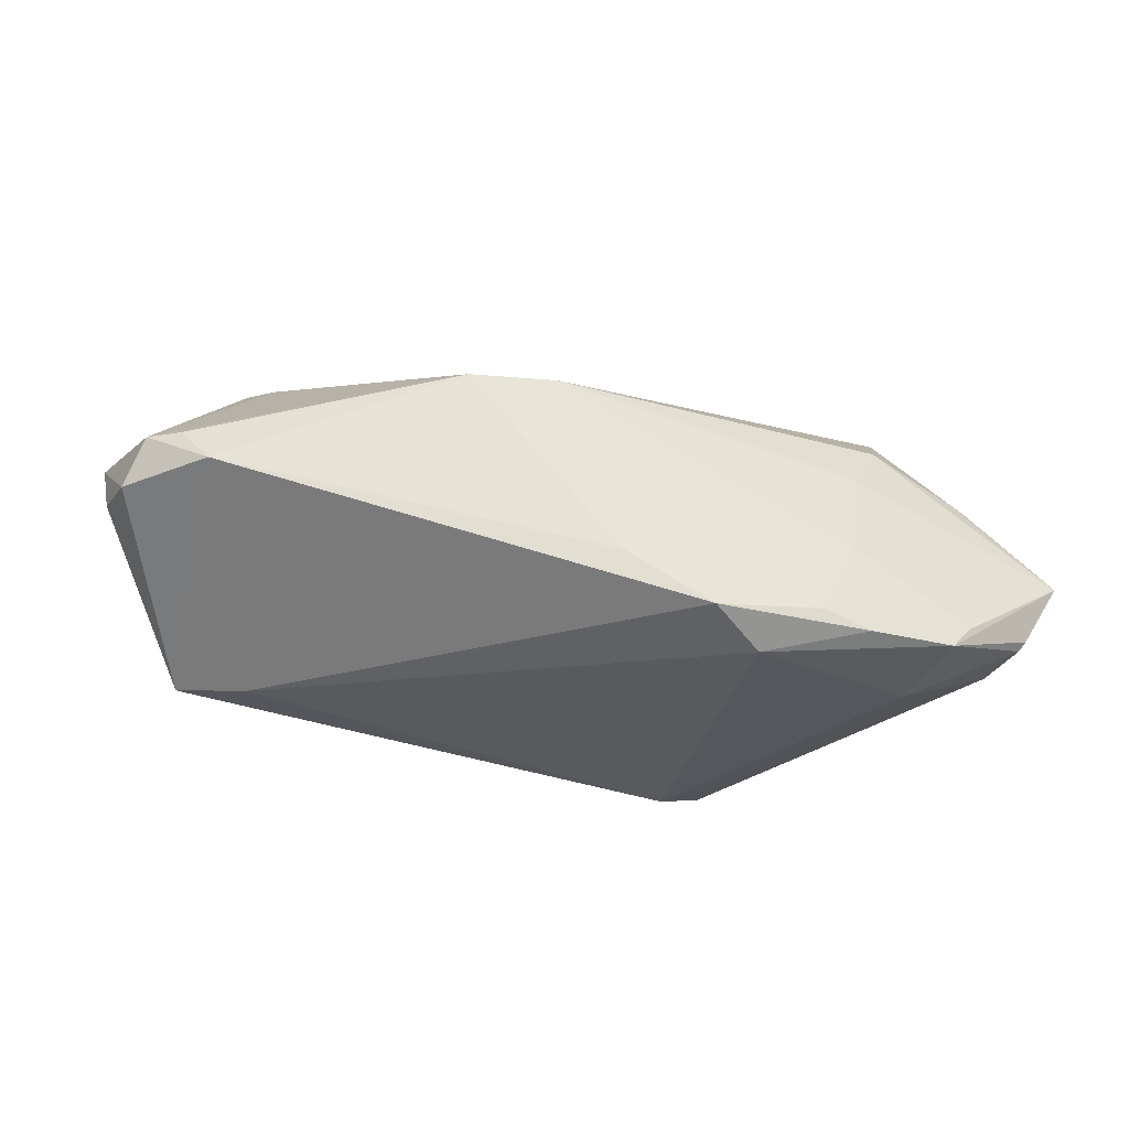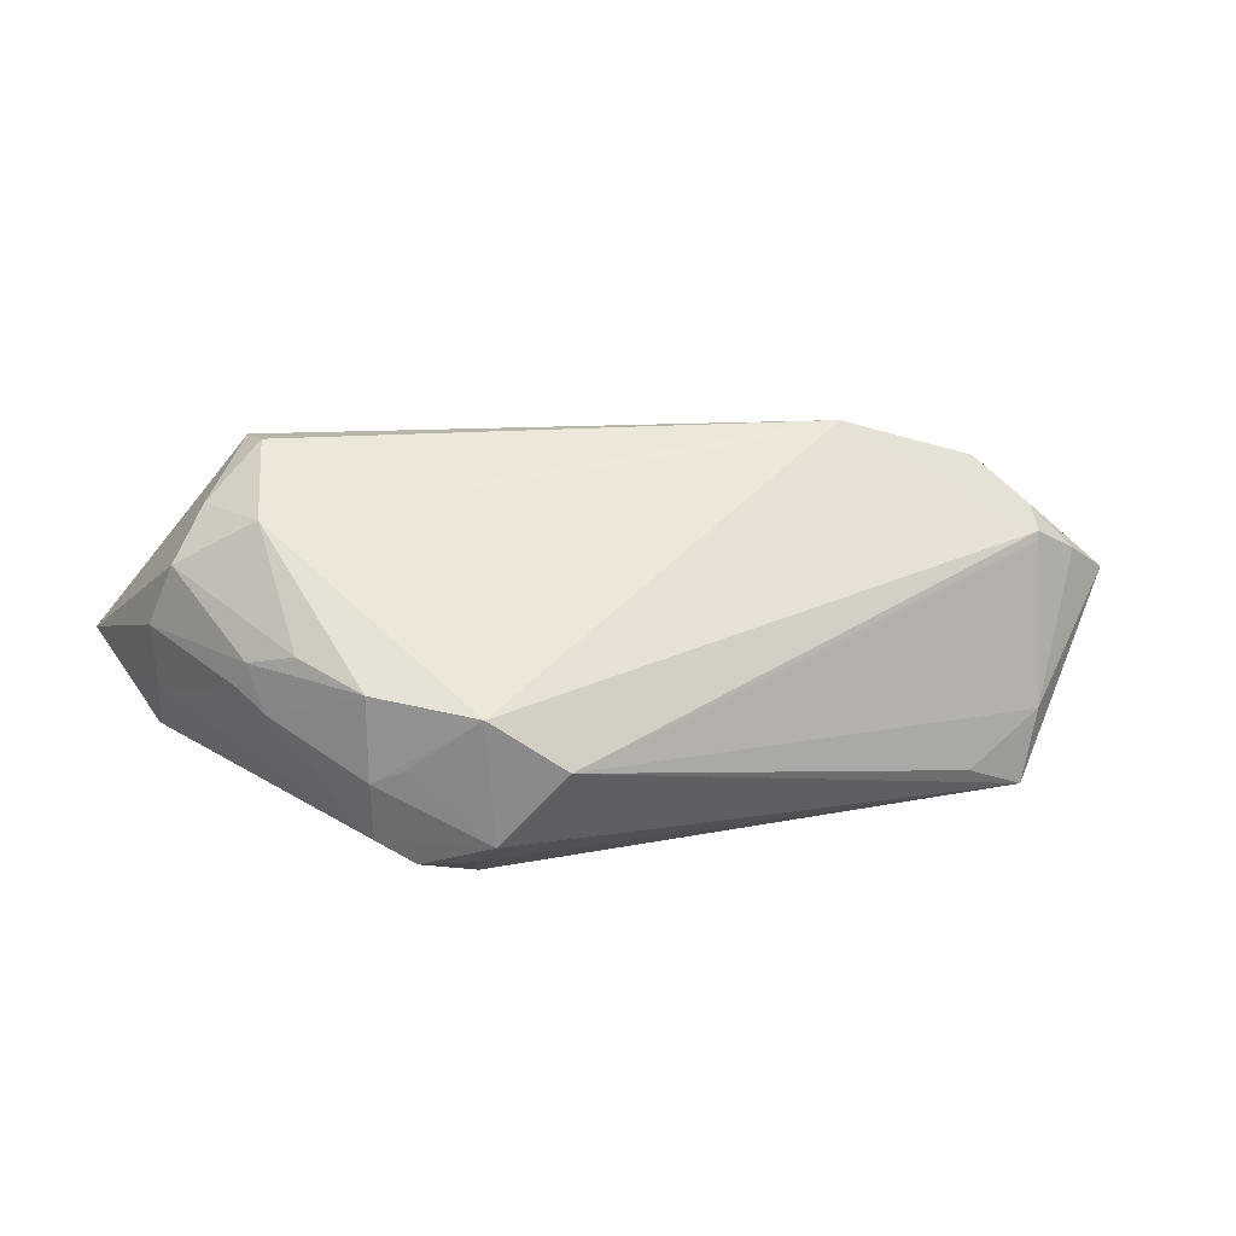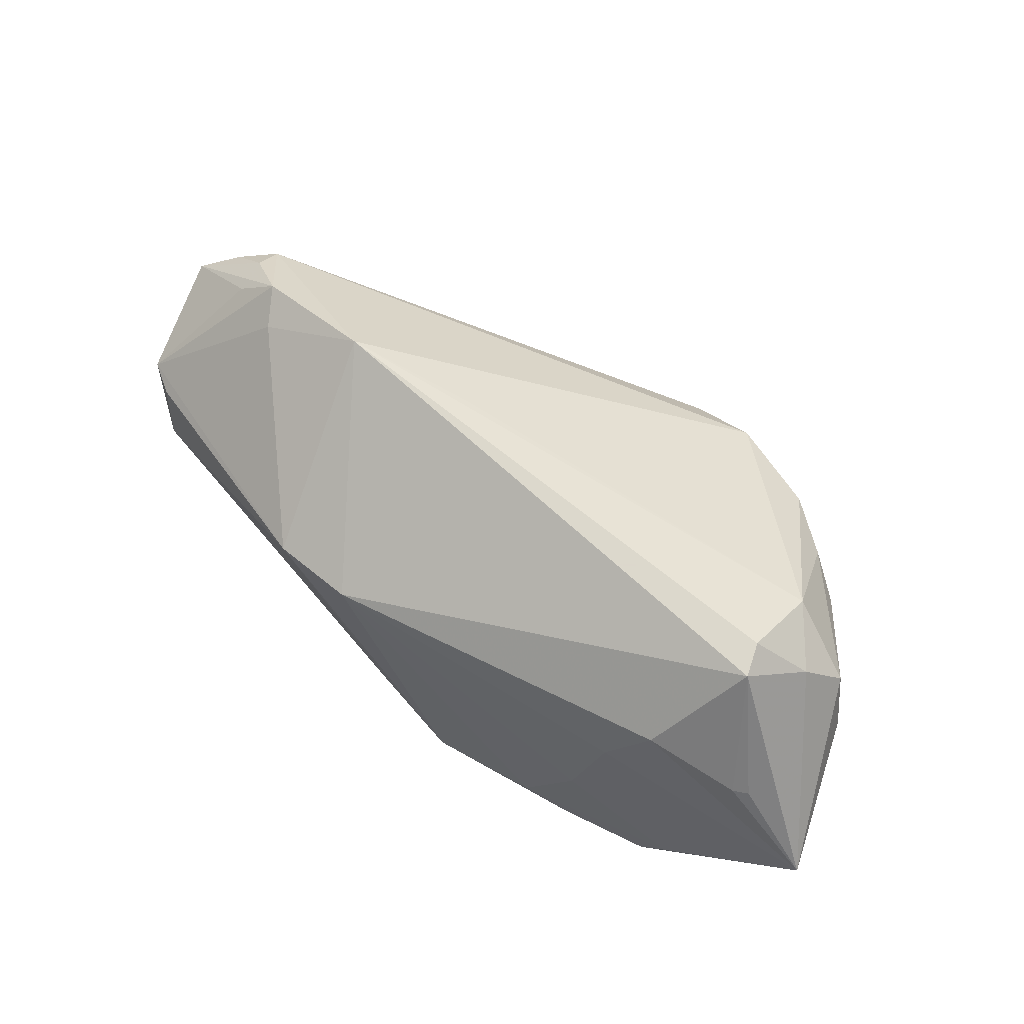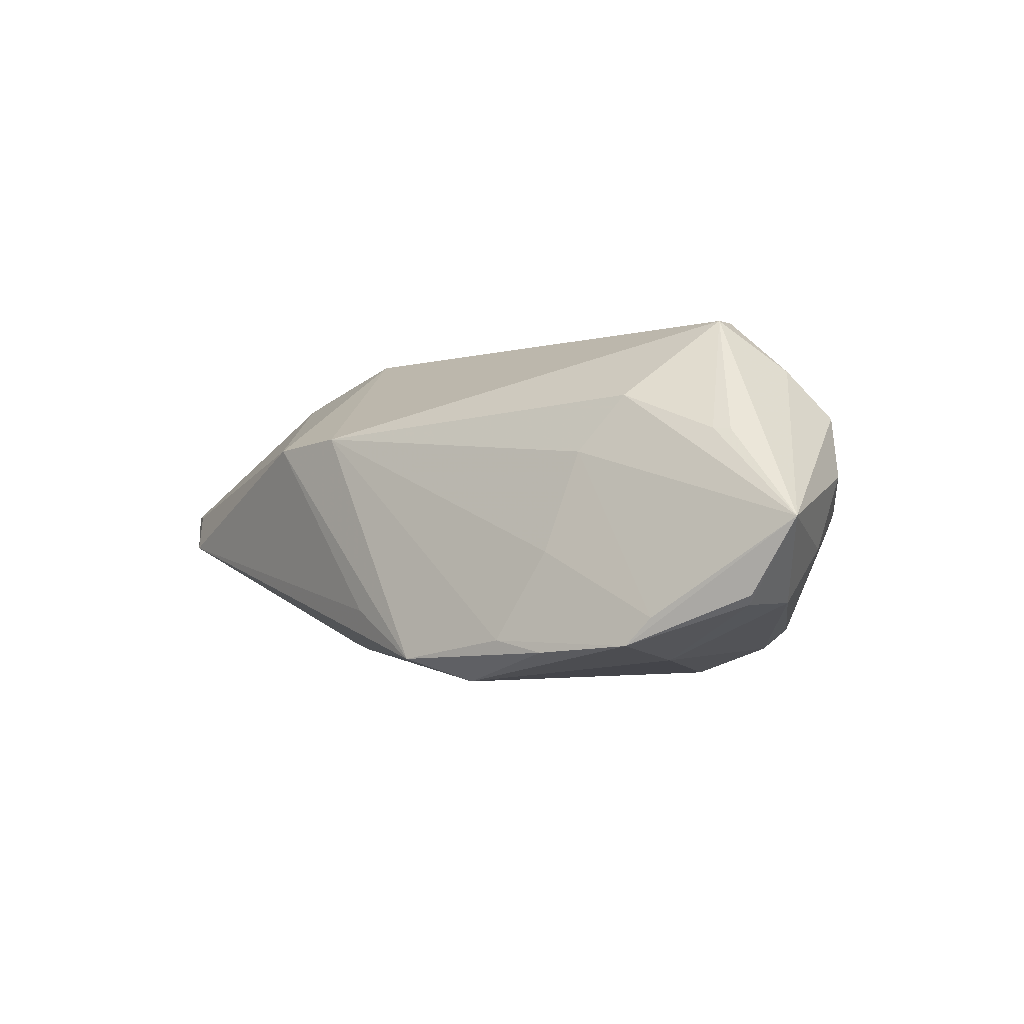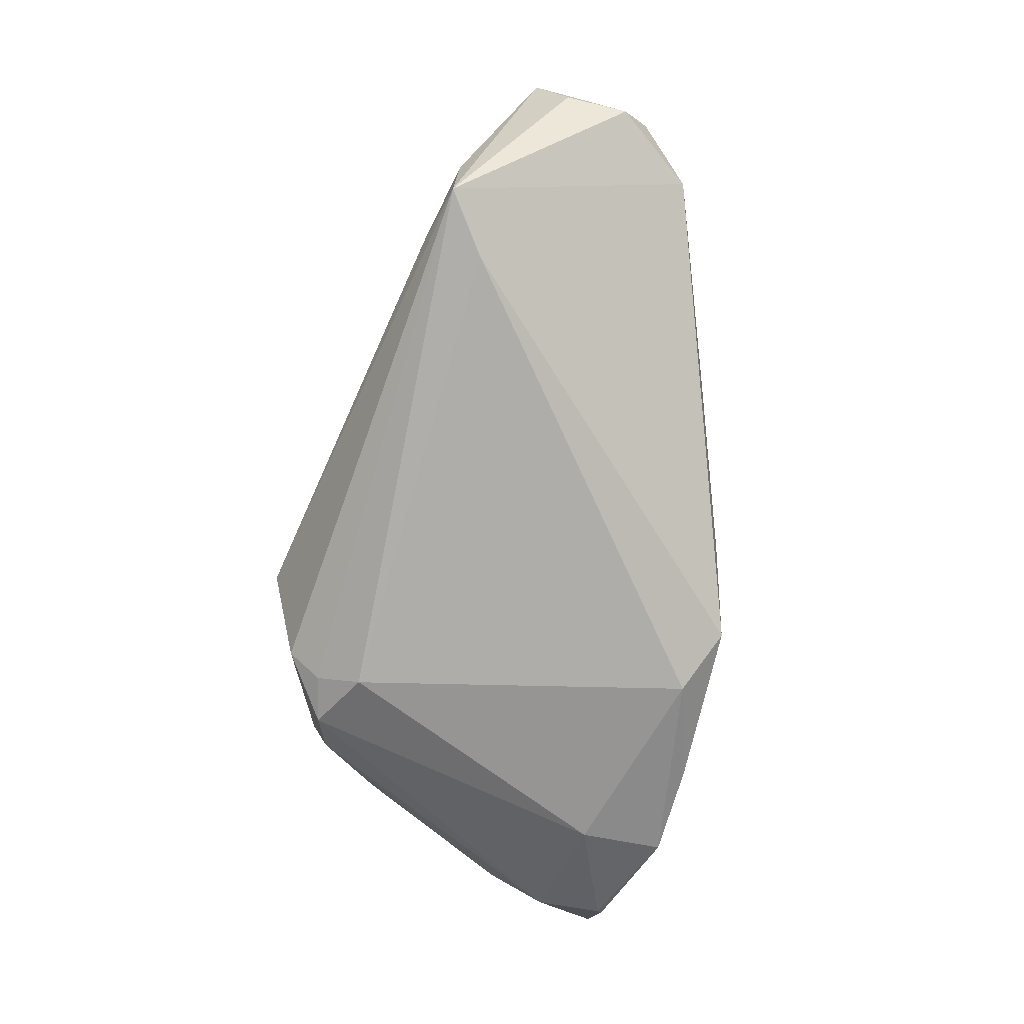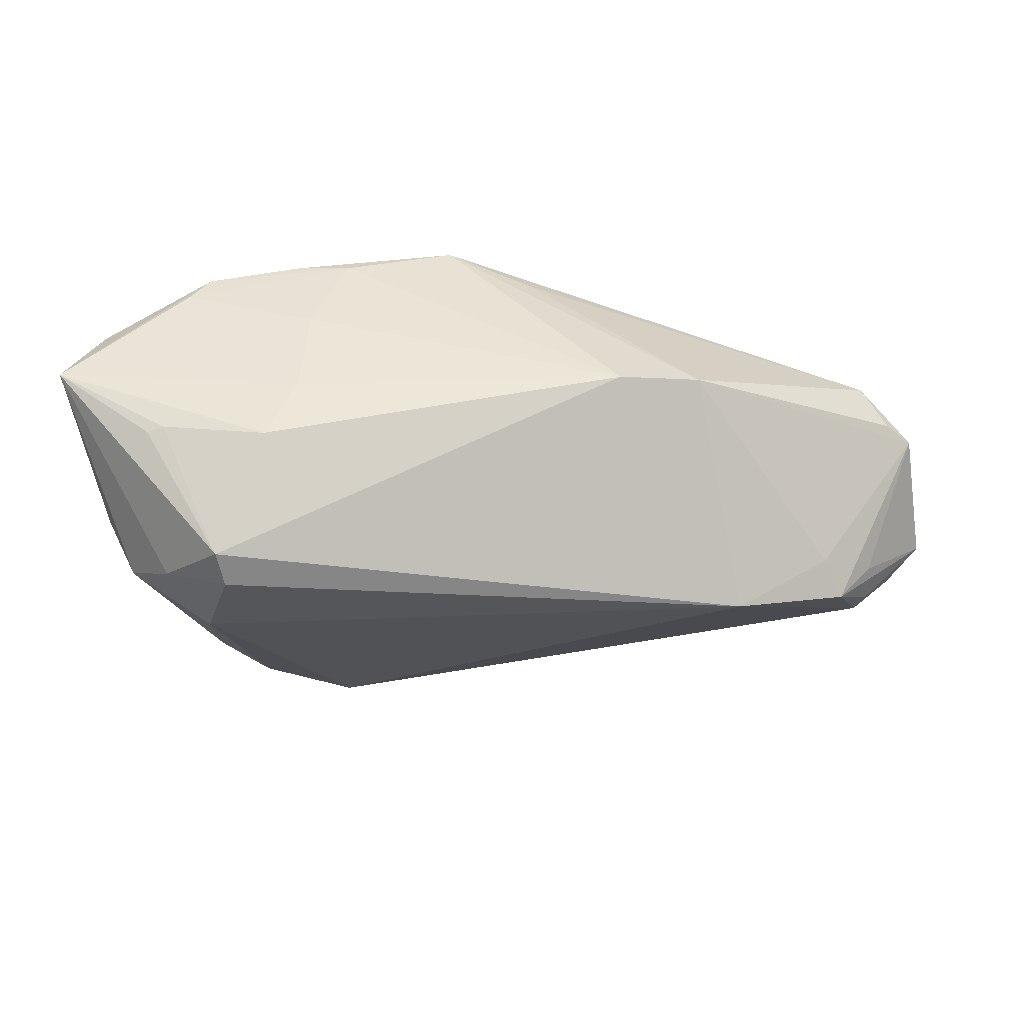
<metadata>
{"format":"obj","ext":"obj","renderer":"f3d","projection":"perspective","resolution":1024,"background":"white","views":[{"elev":-30.7,"azim":155.0,"up":"+Z"},{"elev":16.9,"azim":-18.0,"up":"+Z"},{"elev":69.4,"azim":-150.7,"up":"+Z"},{"elev":-2.6,"azim":-144.2,"up":"+Z"},{"elev":-74.9,"azim":76.9,"up":"+Z"},{"elev":31.8,"azim":-10.2,"up":"+Y"}]}
</metadata>
<code>
v 0.04824 -0.02019 -0.01748
v 0.06053 0.003551 0.00271
v -0.01223 -0.03274 -0.004586
v -0.01681 0.02893 -0.01531
v 0.01213 -0.006184 0.02313
v 0.04012 -0.02246 -0.01401
v -0.02598 0.0241 0.008225
v -0.03136 -0.02074 -0.01453
v -0.04469 0.004125 0.01887
v -0.04946 0.02308 -0.01084
v 0.05441 0.009981 -0.002291
v -0.04544 0.02019 0.0104
v -0.02086 -0.02371 -0.01728
v 0.04065 -0.01486 -0.01839
v 0.02963 -0.005483 0.02557
v -0.05607 0.02372 -0.0005252
v -0.0269 -0.02243 -0.0173
v -0.03508 0.01737 -0.01775
v 0.04336 -0.003853 0.01922
v 0.05702 0.006584 0.002553
v -0.03869 0.0277 -0.01237
v -0.04917 0.0007259 0.01279
v -0.04317 -0.01167 0.004404
v -0.02339 0.02881 -0.01675
v 0.06204 2.817e-05 -0.002738
v 0.06204 -0.007864 -0.0009259
v 0.06204 -0.01215 0.006511
v -0.01938 -0.02815 -0.01406
v -0.05173 0.004019 0.005049
v 0.04554 -0.008965 0.02093
v -0.02612 -0.01061 0.01554
v 0.02651 0.02115 0.01082
v 0.05026 -0.01996 -0.008141
v -0.02296 0.02708 -0.004261
v -0.03847 -0.01653 0.006069
v 0.05649 -0.01485 0.01004
v -0.04142 -0.0131 -0.001464
v 0.008148 0.02576 -0.01176
v -0.02874 -0.02504 -0.005179
v -0.03243 -0.02369 0.003344
v -0.03098 0.02135 0.01527
v -0.0384 0.0104 0.02519
v -0.03213 -0.02297 -0.007029
v -0.05014 0.02383 -0.009693
v -0.03996 -0.004518 0.01856
v 0.05073 -0.0168 0.01307
v -0.05062 0.007588 -0.004006
v -0.02097 -0.03007 0.001462
v -0.002158 0.02858 -0.01791
v -0.04339 0.0209 0.01054
v -0.01888 -0.01811 -0.02075
v 0.01566 0.02317 0.01185
v 0.05129 -0.01331 0.01545
v -0.04395 -0.01024 0.001066
v -0.03548 0.02829 -0.01576
v 0.05117 -0.0084 0.01575
v -0.05006 0.01465 -0.01062
v -0.009859 0.02482 -0.02075
v 0.0505 -0.01706 0.01192
v -0.03752 0.005917 0.02545
f 19 2 32
f 25 2 27
f 51 58 14
f 14 1 51
f 1 3 28
f 35 22 23
f 1 27 33
f 32 2 20
f 42 16 9
f 16 22 9
f 29 22 16
f 16 47 29
f 23 22 29
f 55 16 21
f 49 14 58
f 12 16 42
f 32 49 52
f 52 41 42
f 26 1 25
f 25 27 26
f 26 27 1
f 56 27 2
f 23 29 54
f 54 29 47
f 46 3 59
f 3 33 59
f 6 3 1
f 1 33 6
f 6 33 3
f 36 33 27
f 46 59 36
f 36 59 33
f 22 35 45
f 45 9 22
f 46 36 53
f 53 36 27
f 18 10 55
f 55 58 18
f 18 58 51
f 44 16 55
f 55 10 44
f 44 10 16
f 57 47 16
f 16 10 57
f 57 8 47
f 10 18 57
f 32 20 11
f 11 2 25
f 11 20 2
f 25 1 11
f 1 14 11
f 14 49 11
f 24 58 55
f 24 49 58
f 50 41 16
f 16 12 50
f 42 41 50
f 50 12 42
f 7 52 34
f 41 52 7
f 16 41 7
f 7 21 16
f 34 21 7
f 34 52 4
f 4 52 49
f 49 24 4
f 4 24 55
f 55 21 4
f 4 21 34
f 28 8 17
f 8 57 17
f 17 18 51
f 17 57 18
f 37 54 47
f 47 8 37
f 23 54 37
f 43 8 28
f 43 37 8
f 15 19 32
f 32 52 15
f 15 52 42
f 38 49 32
f 32 11 38
f 38 11 49
f 13 17 51
f 28 17 13
f 51 1 13
f 1 28 13
f 40 35 23
f 40 45 35
f 23 37 40
f 37 43 40
f 19 15 30
f 2 19 30
f 30 56 2
f 27 56 30
f 30 53 27
f 46 53 30
f 30 15 46
f 60 15 42
f 45 15 60
f 42 9 60
f 9 45 60
f 5 45 31
f 5 15 45
f 48 40 43
f 48 28 3
f 48 3 46
f 46 15 48
f 48 5 31
f 15 5 48
f 31 45 48
f 45 40 48
f 39 43 28
f 28 48 39
f 39 48 43

</code>
